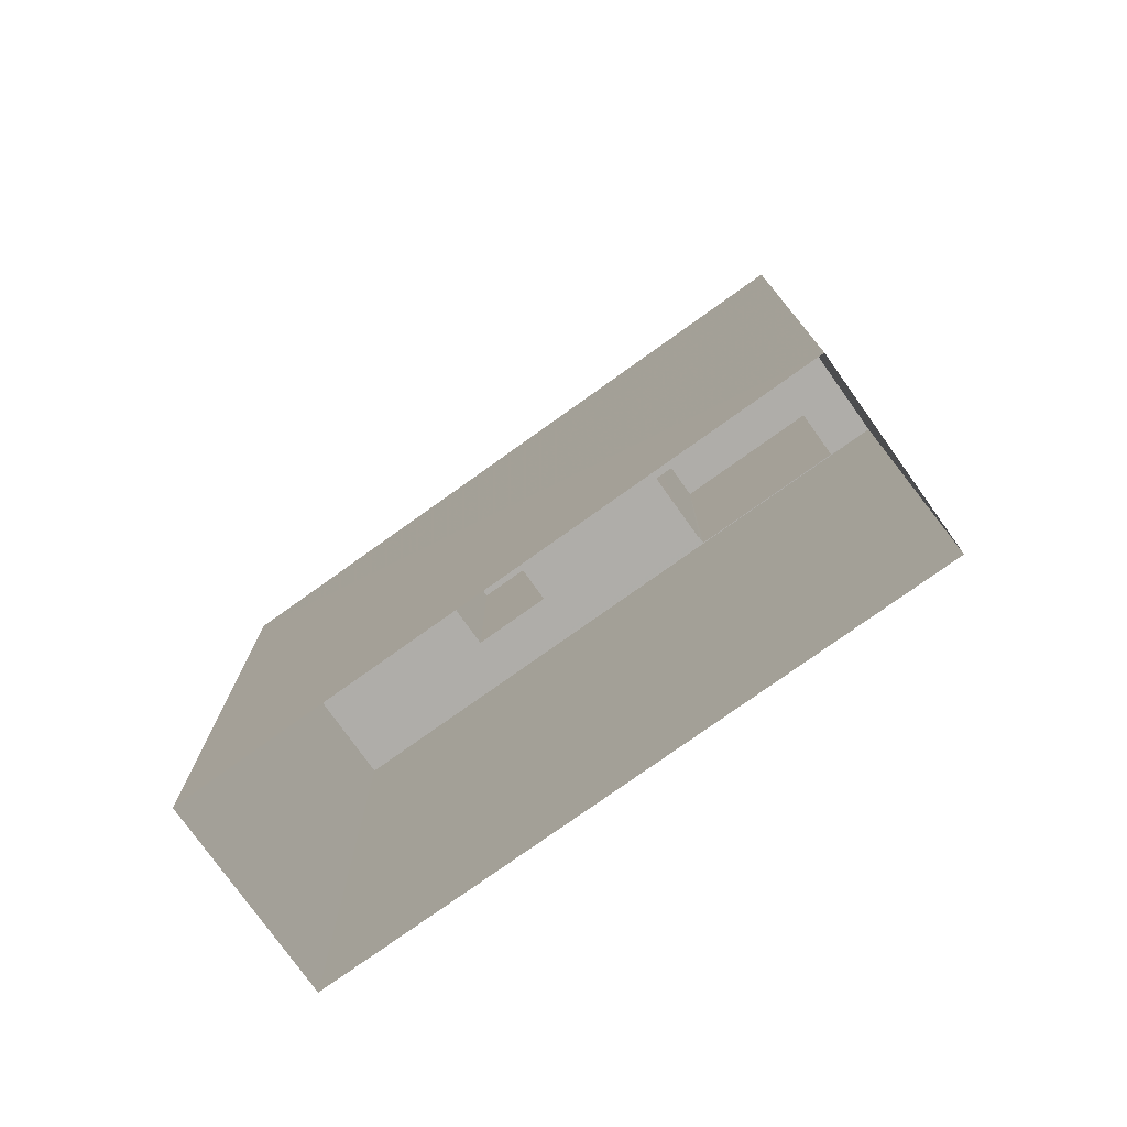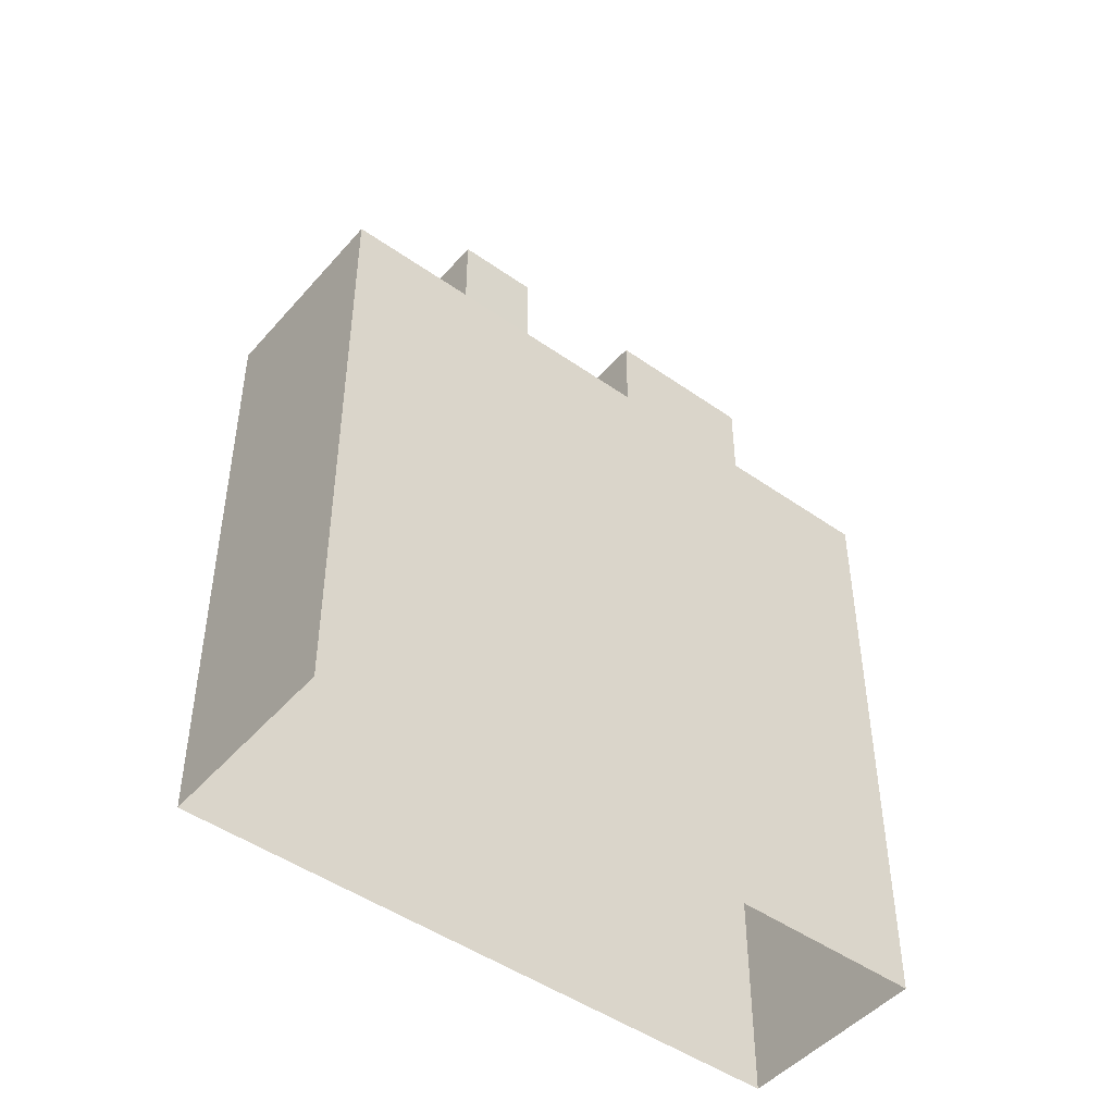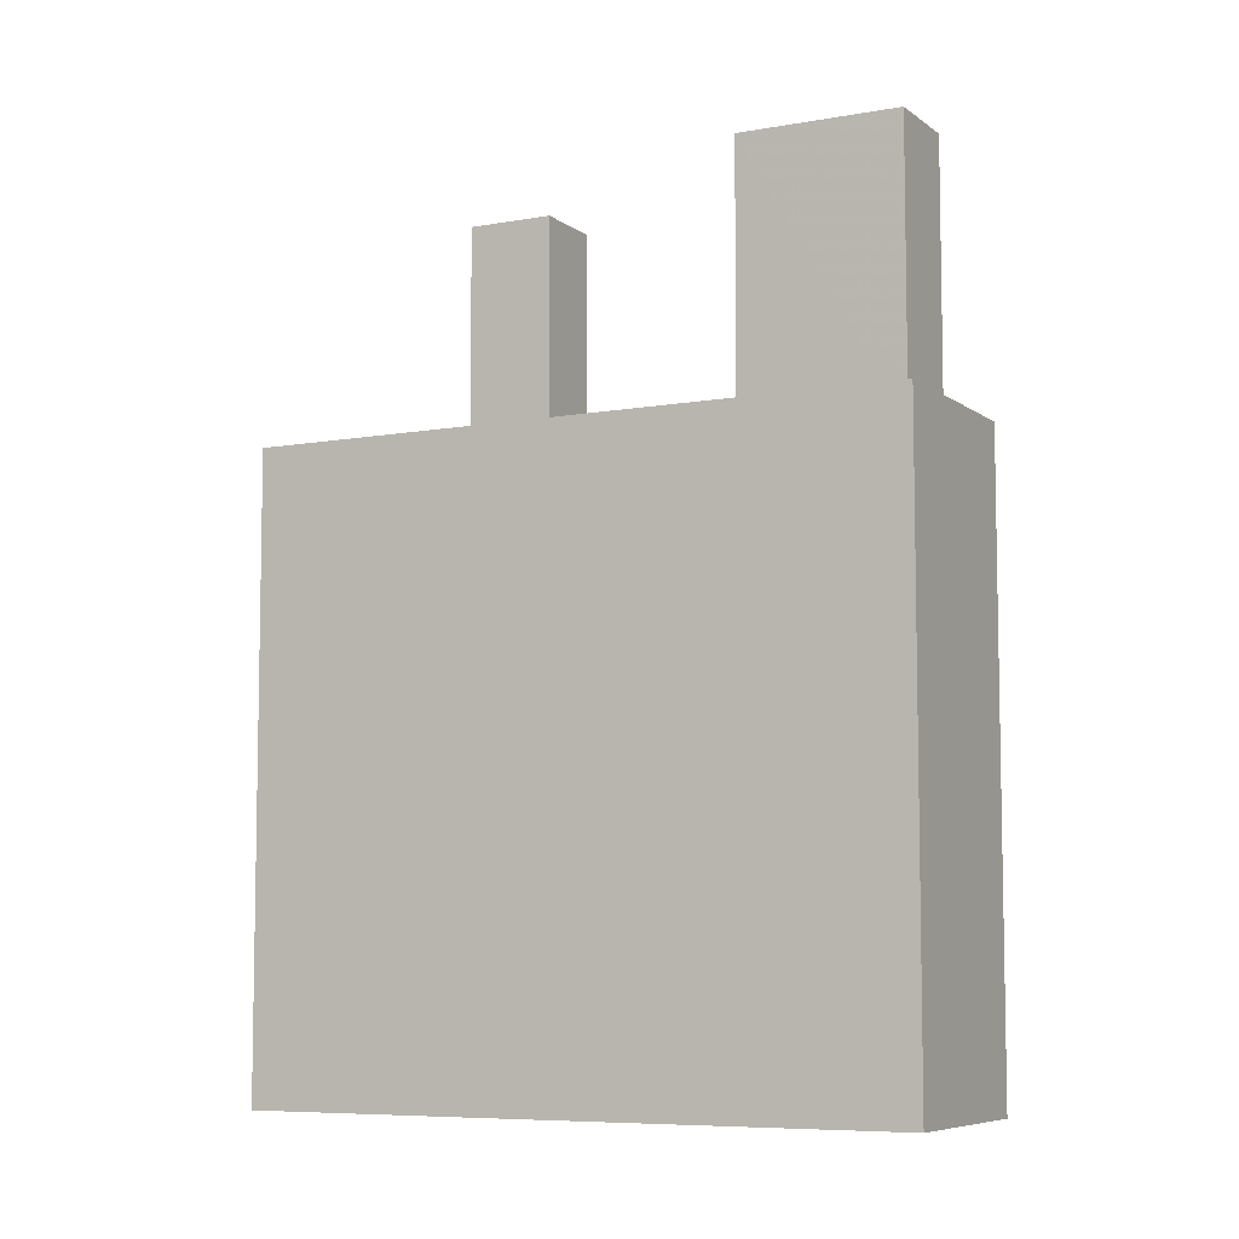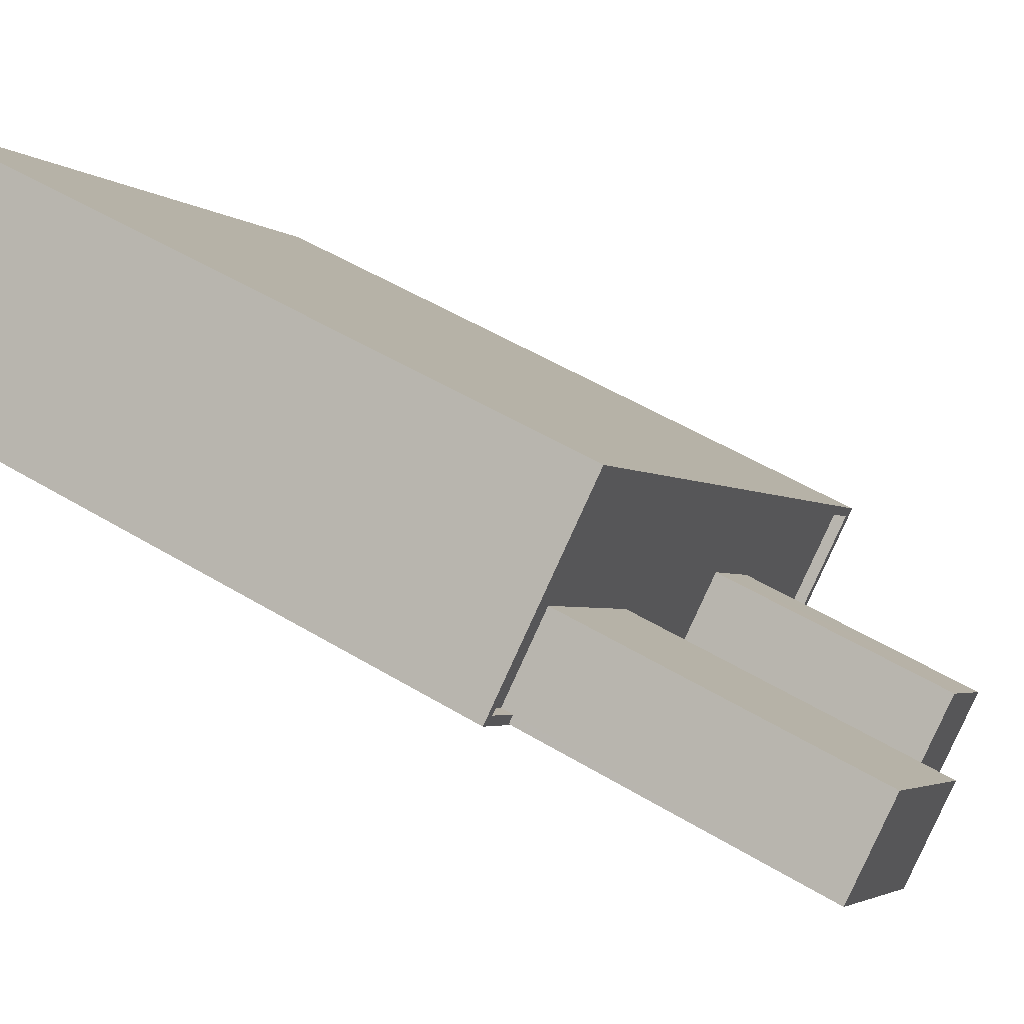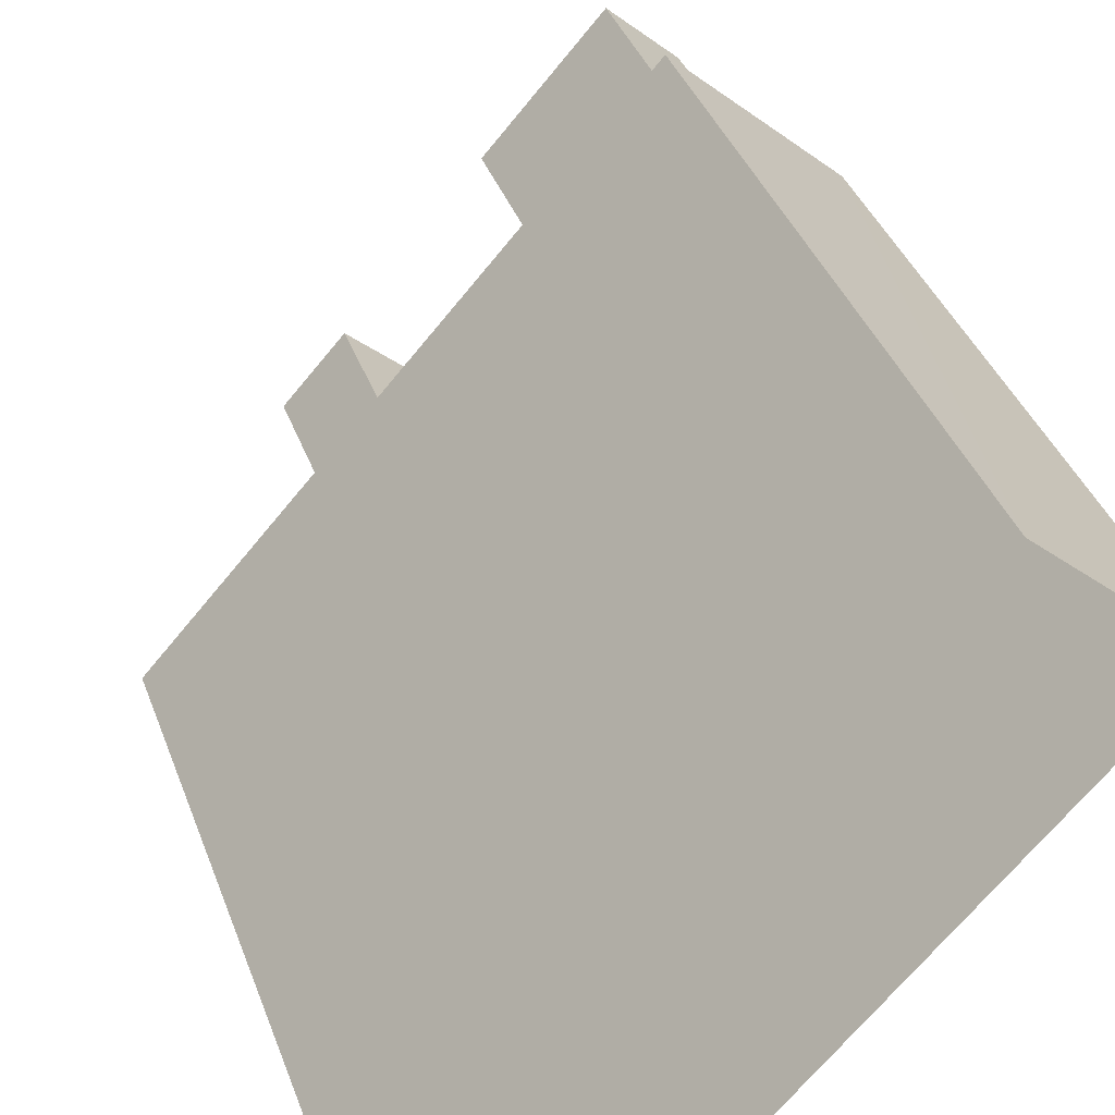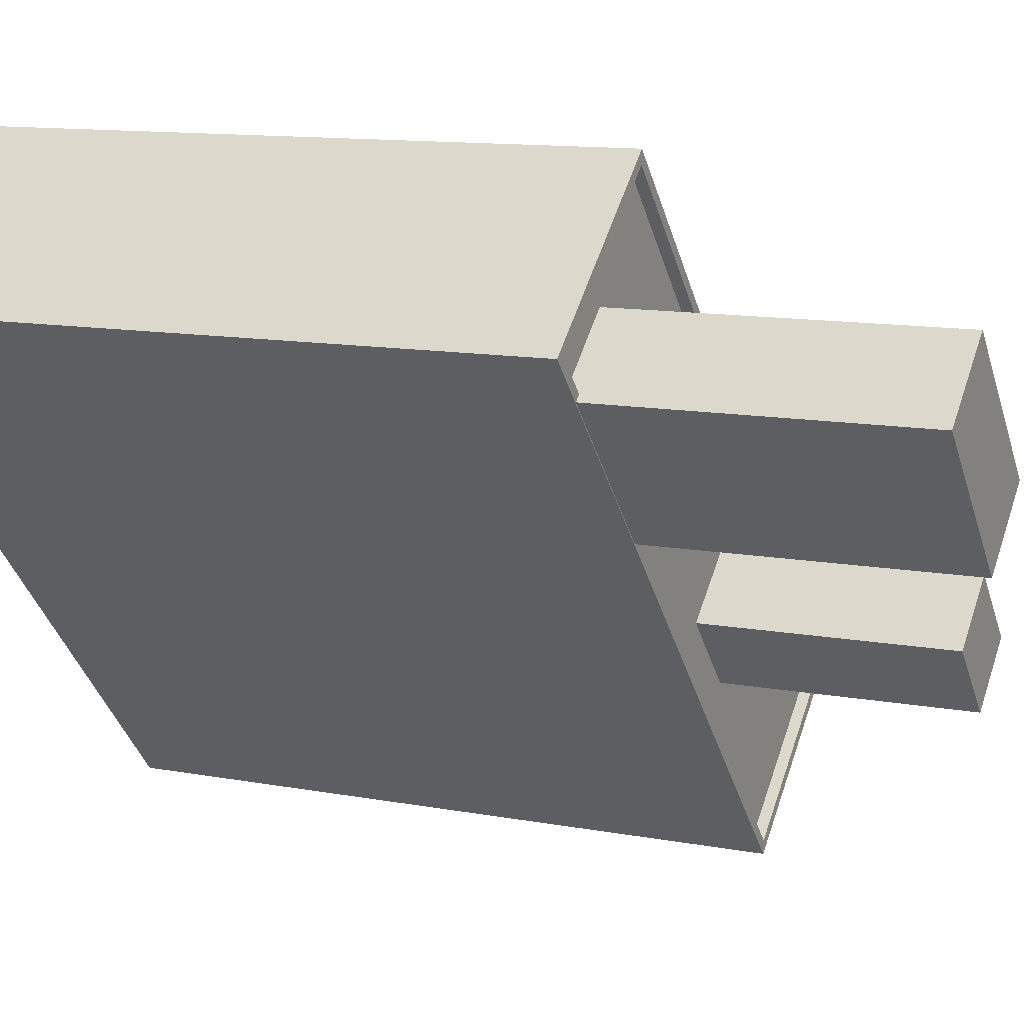
<metadata>
{"format":"obj","ext":"obj","renderer":"f3d","projection":"perspective","resolution":1024,"background":"white","views":[{"elev":-77.3,"azim":167.4,"up":"+Z"},{"elev":-47.2,"azim":93.3,"up":"+Z"},{"elev":-7.2,"azim":159.4,"up":"+Z"},{"elev":50.5,"azim":-56.3,"up":"+Y"},{"elev":38.3,"azim":161.1,"up":"+Y"},{"elev":11.4,"azim":-65.0,"up":"+Y"}]}
</metadata>
<code>
v -6177 -3.671e+04 3.31
v -6173 -3.67e+04 3.31
v -6163 -3.672e+04 3.305
v -6166 -3.672e+04 3.305
v -6168 -3.671e+04 23.07
v -6167 -3.671e+04 23.07
v -6168 -3.671e+04 23.07
v -6170 -3.671e+04 23.07
v -6170 -3.671e+04 17.8
v -6173 -3.671e+04 17.81
v -6166 -3.672e+04 17.8
v -6173 -3.671e+04 17.81
v -6166 -3.672e+04 17.8
v -6168 -3.671e+04 17.8
v -6173 -3.67e+04 17.81
v -6177 -3.671e+04 17.81
v -6175 -3.671e+04 17.81
v -6176 -3.671e+04 17.81
v -6168 -3.671e+04 17.8
v -6163 -3.672e+04 17.8
v -6167 -3.671e+04 17.8
v -6172 -3.671e+04 17.81
v -6166 -3.672e+04 18.05
v -6163 -3.672e+04 18.05
v -6166 -3.672e+04 18.05
v -6173 -3.67e+04 18.06
v -6177 -3.671e+04 18.06
v -6173 -3.67e+04 18.06
v -6177 -3.671e+04 18.06
v -6163 -3.672e+04 18.05
v -6176 -3.671e+04 18.06
v -6176 -3.671e+04 18.06
v -6173 -3.671e+04 18.06
v -6173 -3.671e+04 18.06
v -6172 -3.671e+04 24.61
v -6175 -3.671e+04 24.61
v -6176 -3.671e+04 24.61
v -6173 -3.671e+04 24.61
f 1 2 3
f 4 1 3
f 5 6 7
f 8 5 7
f 9 10 11
f 12 10 9
f 11 13 14
f 9 11 14
f 15 16 17
f 16 18 17
f 19 20 15
f 13 20 21
f 14 13 21
f 9 19 22
f 12 9 22
f 21 20 19
f 22 15 17
f 22 19 15
f 23 24 25
f 26 27 28
f 24 26 28
f 28 27 29
f 25 24 30
f 28 30 24
f 31 29 32
f 33 25 34
f 25 33 23
f 29 27 32
f 27 23 33
f 27 33 32
f 35 36 37
f 38 35 37
f 8 7 19
f 9 8 19
f 19 6 21
f 19 7 6
f 21 5 14
f 21 6 5
f 5 8 9
f 14 5 9
f 30 15 20
f 30 28 15
f 11 25 13
f 13 30 20
f 13 25 30
f 10 25 11
f 10 34 25
f 31 16 29
f 31 18 16
f 15 29 16
f 15 28 29
f 23 4 3
f 24 23 3
f 23 1 4
f 23 27 1
f 27 2 1
f 27 26 2
f 24 3 2
f 26 24 2
f 17 31 36
f 36 31 37
f 17 18 31
f 37 31 32
f 35 17 36
f 35 22 17
f 10 12 34
f 12 22 35
f 33 34 38
f 38 34 35
f 34 12 35
f 32 38 37
f 32 33 38

</code>
